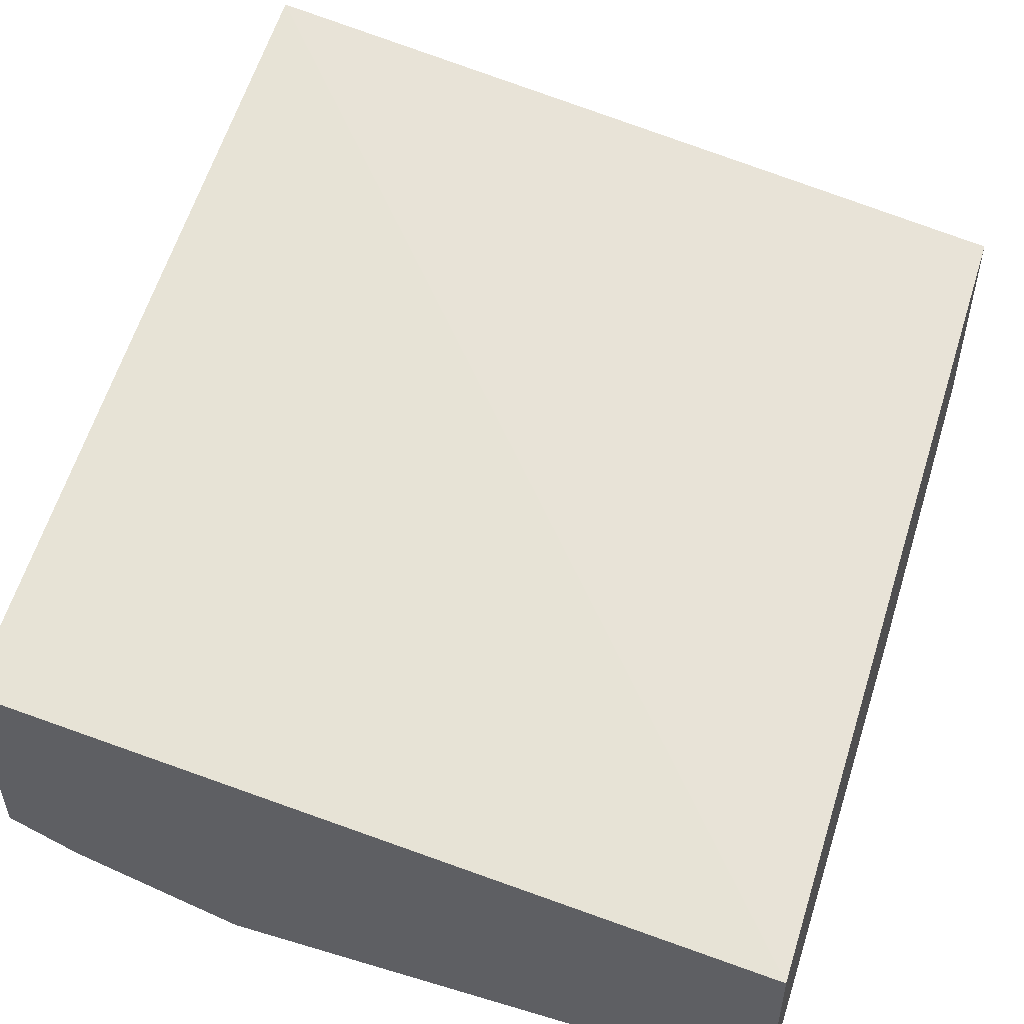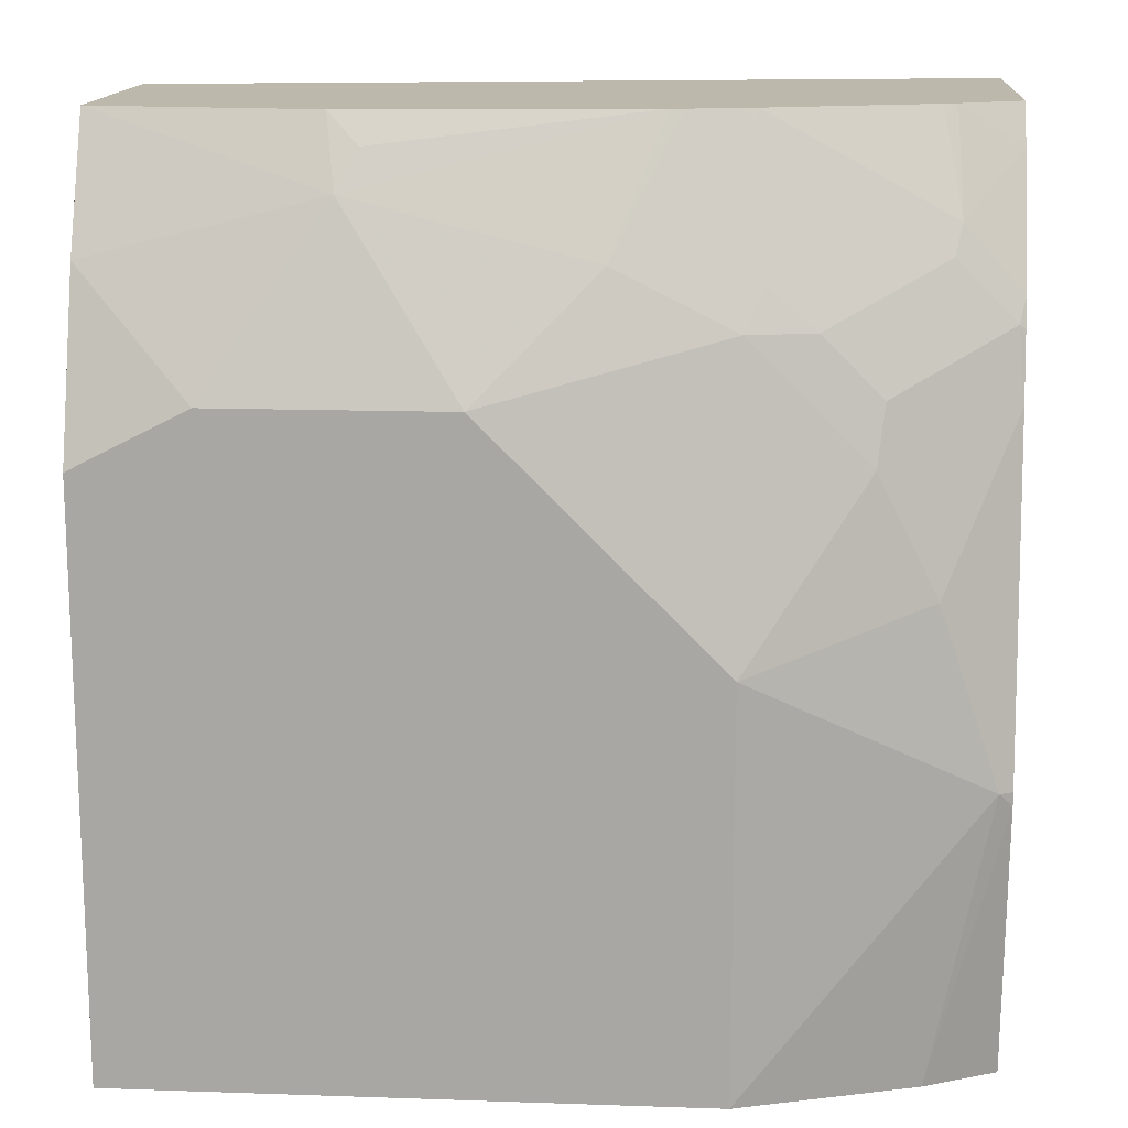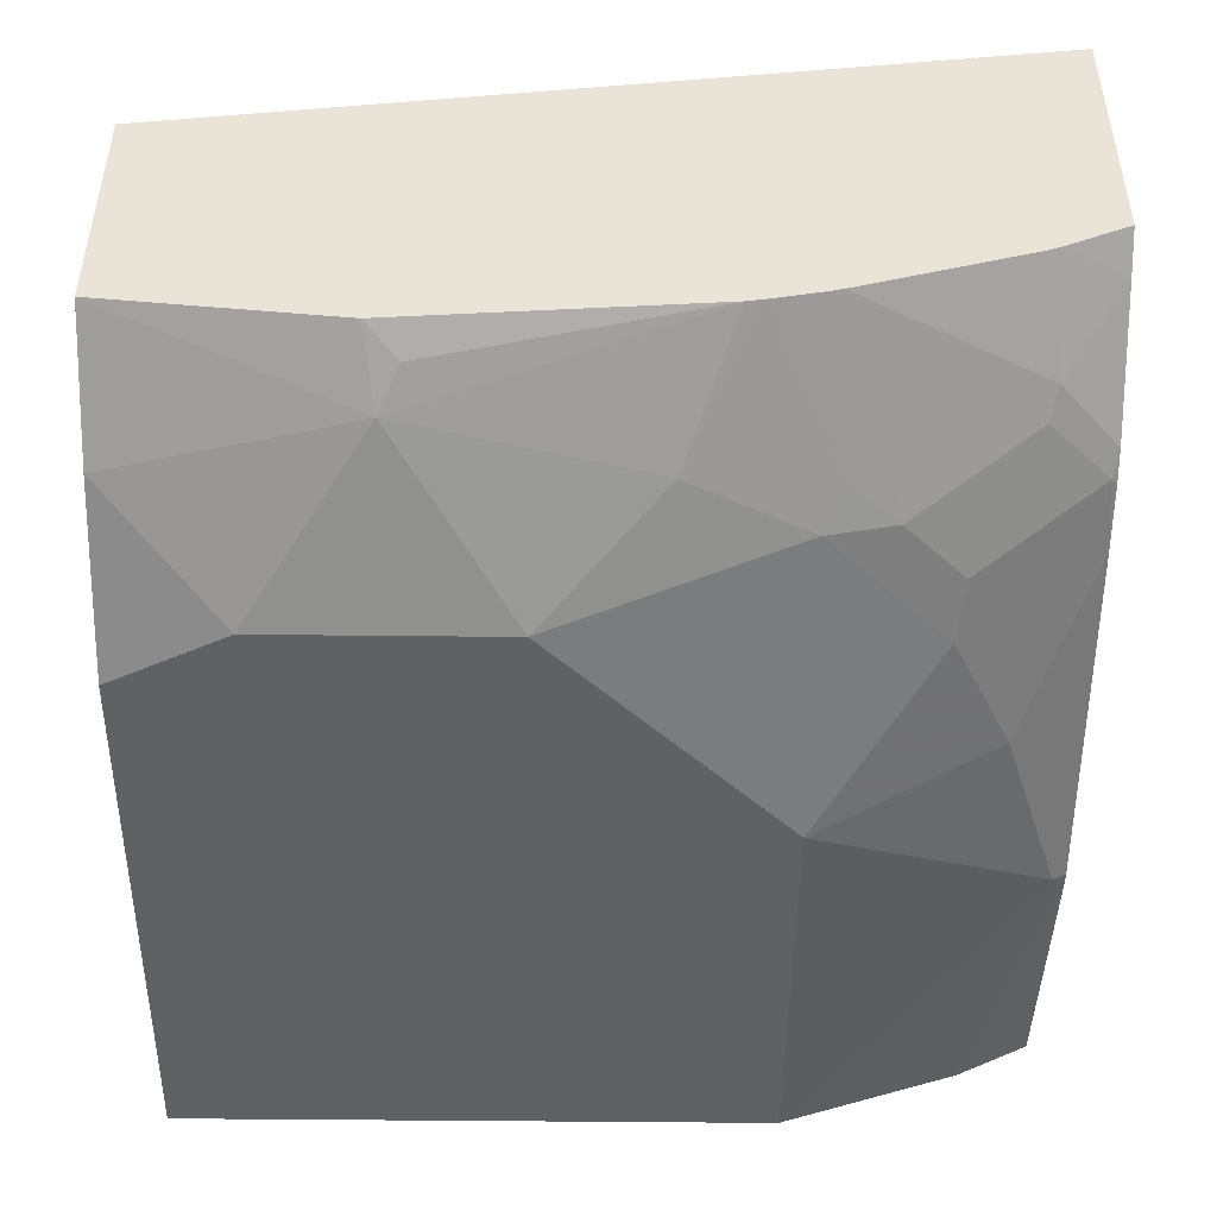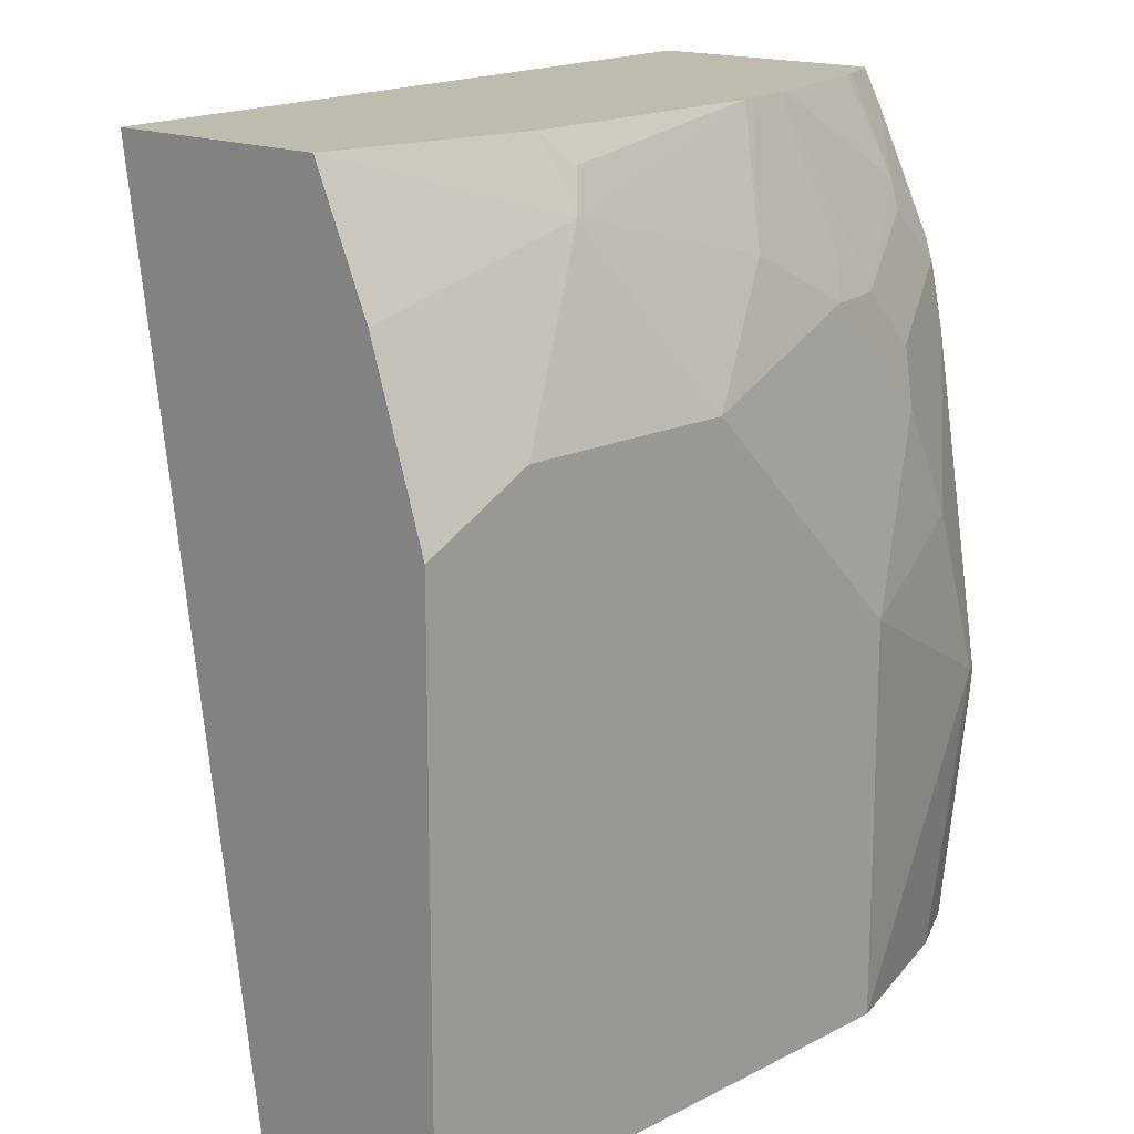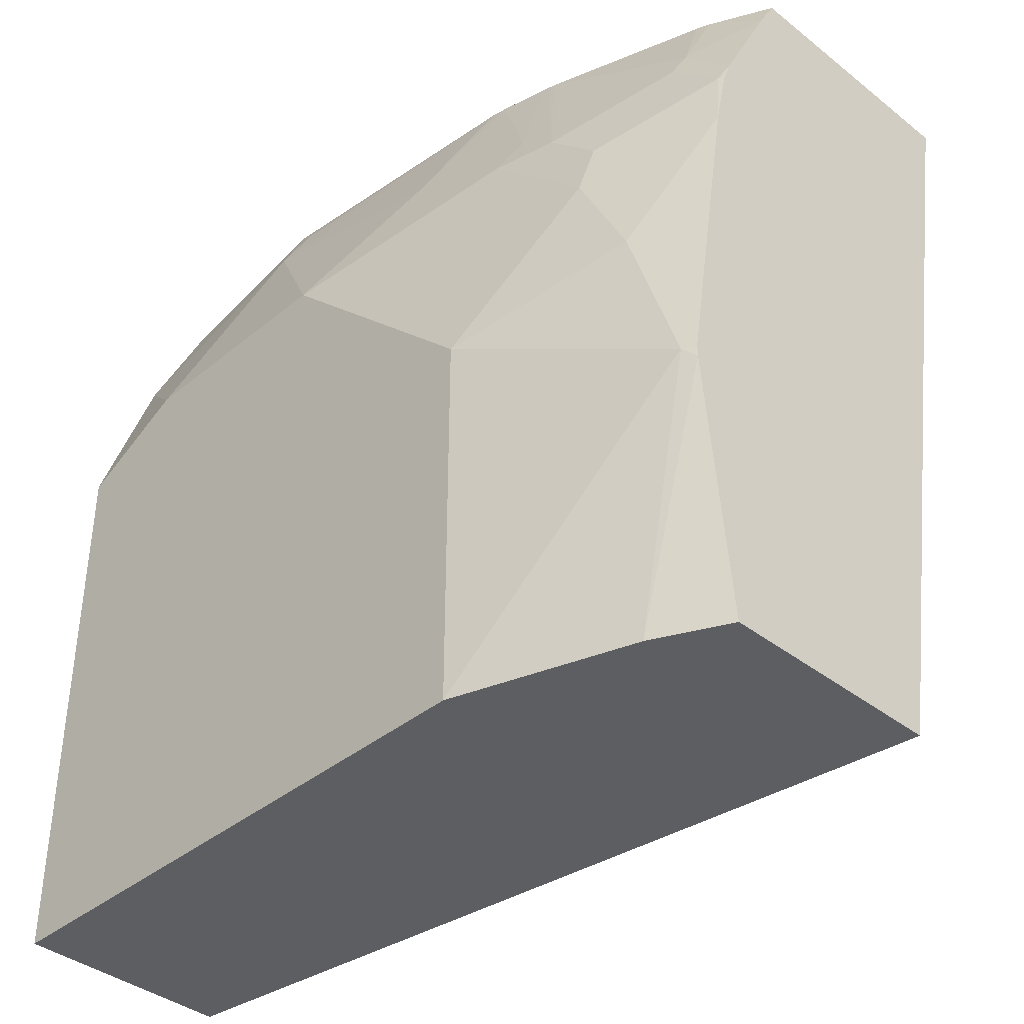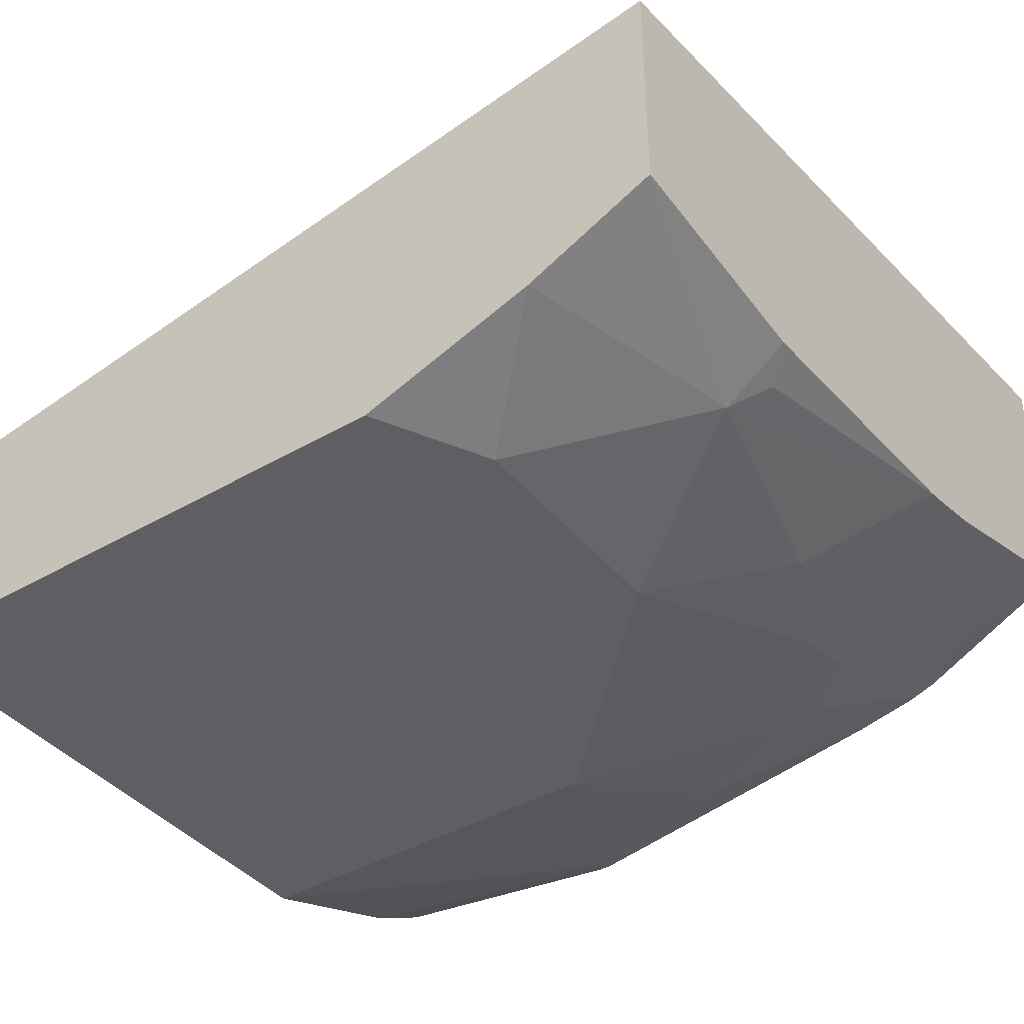
<metadata>
{"format":"obj","ext":"obj","renderer":"f3d","projection":"perspective","resolution":1024,"background":"white","views":[{"elev":51.7,"azim":17.9,"up":"+Z"},{"elev":14.7,"azim":-175.8,"up":"+Y"},{"elev":-47.1,"azim":179.3,"up":"+Z"},{"elev":16.1,"azim":133.6,"up":"+Y"},{"elev":-39.1,"azim":-134.4,"up":"+Y"},{"elev":-40.5,"azim":125.5,"up":"+Z"}]}
</metadata>
<code>
v -0.1417 0.07358 -0.4929
v -0.2081 0.07358 -0.5001
v -0.1417 0.07358 -0.4209
v -0.1417 0.03518 -0.5105
v -0.2113 0.0528 -0.5105
v -0.2965 0.07358 -0.4921
v -0.2171 0.06453 -0.5047
v -0.3871 0.07358 -0.3813
v -0.1417 -0.1915 -0.4625
v -0.1417 -0.01761 -0.5281
v -0.1761 -2.378e-05 -0.5281
v -0.2465 -2.378e-05 -0.5281
v -0.2817 0.03518 -0.5105
v -0.3009 0.07358 -0.4913
v -0.3913 0.07358 -0.3807
v -0.3913 -0.1915 -0.4293
v -0.1417 -0.1915 -0.5281
v -0.2641 -0.01761 -0.5281
v -0.3169 0.01759 -0.5105
v -0.3153 0.07358 -0.4881
v -0.3227 0.02932 -0.5047
v -0.3913 0.07358 -0.46
v -0.3913 -0.1915 -0.4997
v -0.3169 -0.1915 -0.5281
v -0.3169 -0.07041 -0.5281
v -0.3367 0.01759 -0.5061
v -0.3521 -0.01761 -0.5105
v -0.3191 0.07042 -0.4885
v -0.3199 0.07358 -0.4869
v -0.3727 0.07358 -0.4693
v -0.3913 0.06219 -0.4662
v -0.3913 -0.1096 -0.5085
v -0.38 -0.1915 -0.5054
v -0.3697 -0.1915 -0.5105
v -0.3873 -0.1056 -0.5105
v -0.3697 -0.05282 -0.5105
v -0.3543 -2.378e-05 -0.5061
v -0.3895 0.01759 -0.4885
v -0.3719 0.03518 -0.4885
v -0.3741 0.04401 -0.4841
v -0.3913 -0.003526 -0.492
v -0.3687 0.07358 -0.4709
v -0.3913 0.02639 -0.4841
v -0.3913 -0.1056 -0.5085
v -0.3913 0.01432 -0.4883
v -0.3913 0.01619 -0.4878
v -0.3913 0.02465 -0.485
f 25 35 36
f 25 36 27
f 24 35 25
f 24 34 35
f 23 32 33
f 22 30 31
f 20 26 28
f 20 21 26
f 20 28 29
f 15 32 23
f 19 25 27
f 19 26 21
f 18 25 19
f 15 23 16
f 15 44 32
f 15 41 44
f 15 45 41
f 26 27 37
f 15 46 45
f 19 27 26
f 26 37 38
f 35 41 36
f 26 39 40
f 15 47 46
f 40 47 43
f 38 41 45
f 38 40 39
f 38 47 40
f 38 46 47
f 38 45 46
f 37 41 38
f 35 44 41
f 32 34 33
f 32 35 34
f 31 40 43
f 30 40 31
f 30 42 40
f 29 40 42
f 27 36 41
f 27 41 37
f 26 29 28
f 26 40 29
f 26 38 39
f 15 43 47
f 32 44 35
f 15 22 31
f 3 8 9
f 2 7 6
f 2 5 7
f 1 5 2
f 1 4 5
f 1 10 4
f 1 17 10
f 1 9 17
f 1 3 9
f 1 8 3
f 1 15 8
f 1 22 15
f 1 42 30
f 1 29 42
f 1 20 29
f 1 14 20
f 1 6 14
f 1 2 6
f 15 31 43
f 4 10 11
f 4 11 5
f 1 30 22
f 5 11 12
f 14 21 20
f 5 6 7
f 14 19 21
f 13 19 14
f 12 19 13
f 10 12 11
f 10 18 12
f 10 25 18
f 10 24 25
f 10 17 24
f 12 18 19
f 9 24 17
f 9 34 24
f 9 33 34
f 9 23 33
f 9 16 23
f 8 15 9
f 6 13 14
f 5 12 13
f 9 15 16
f 5 13 6

</code>
